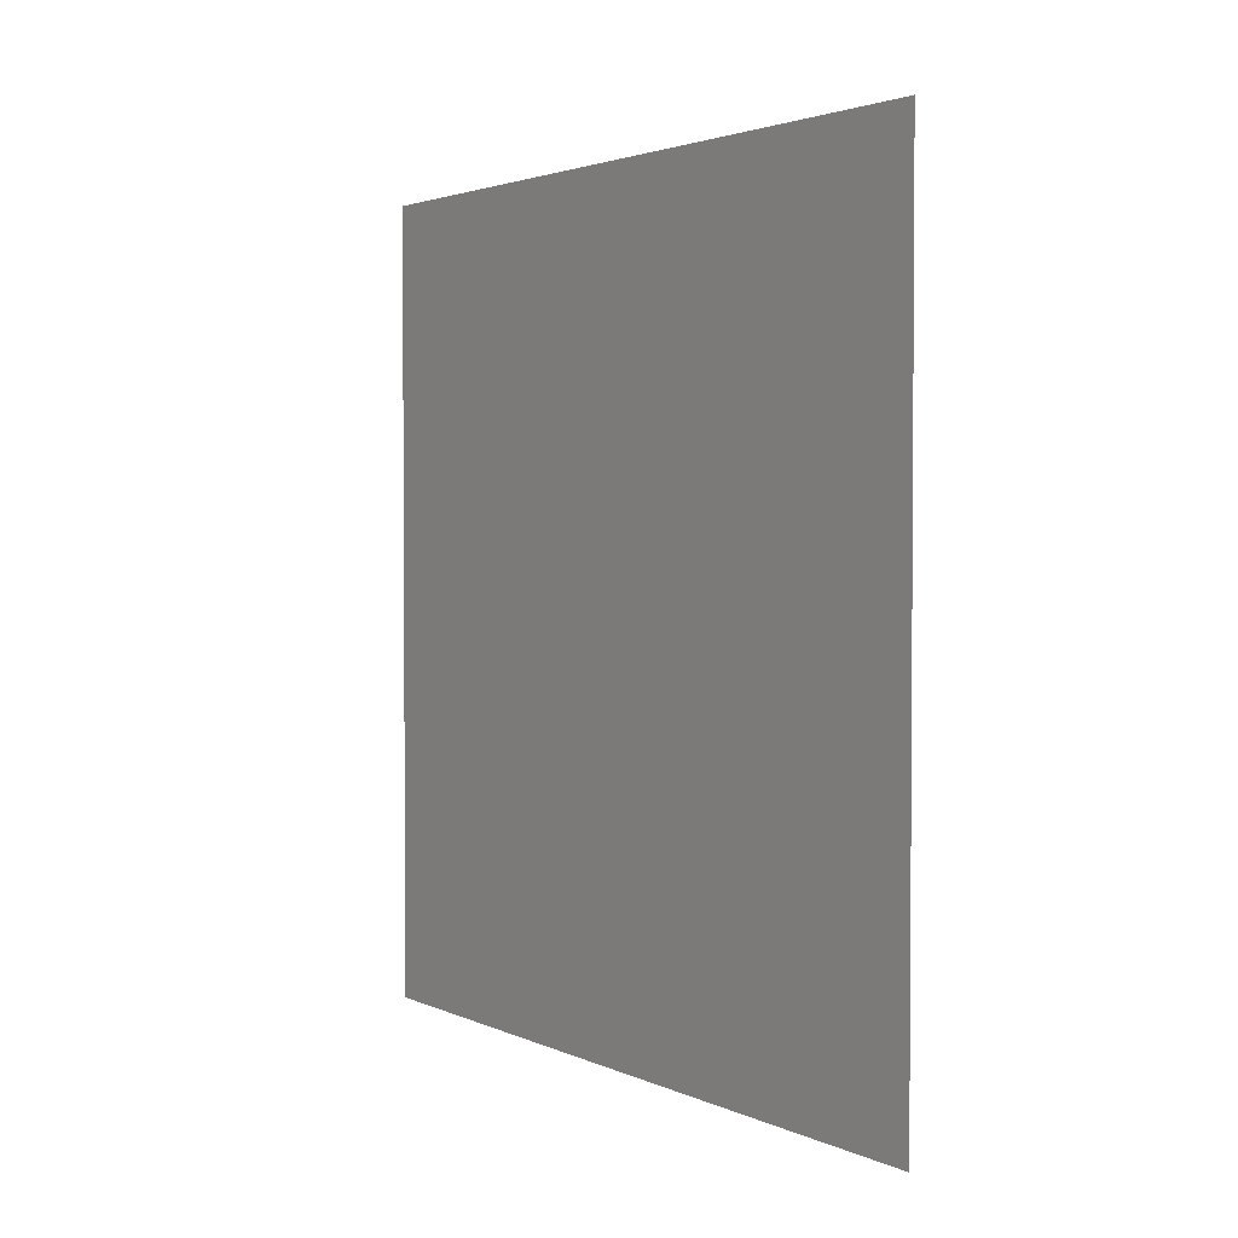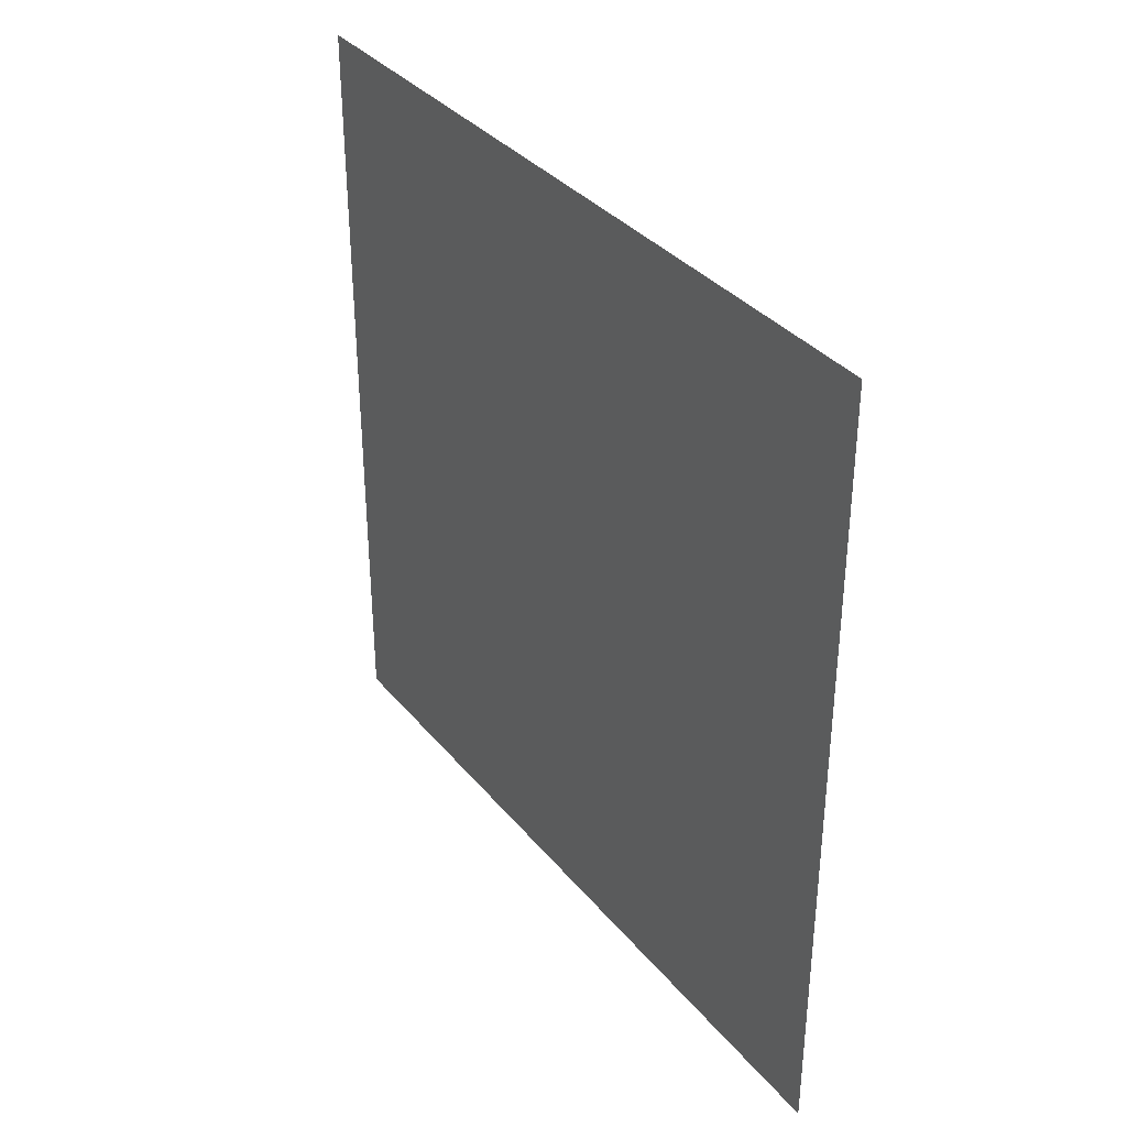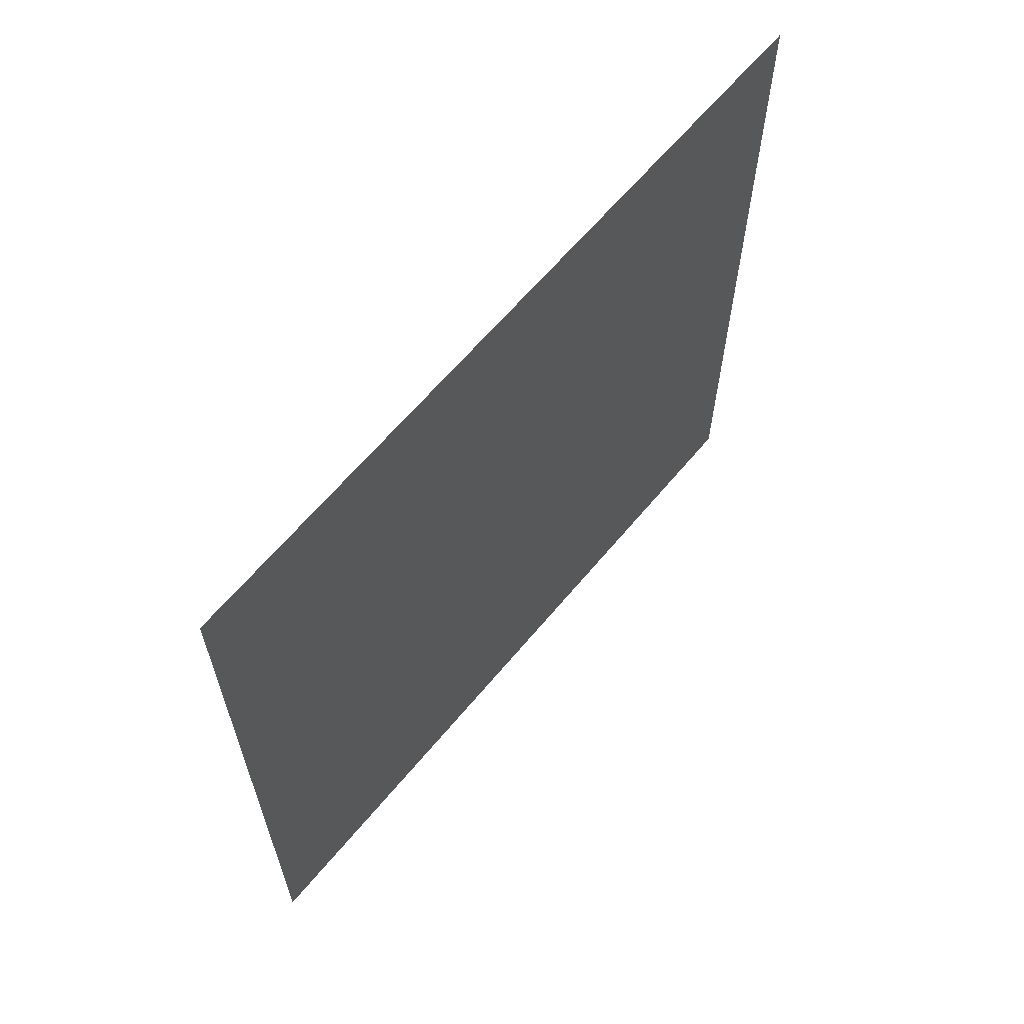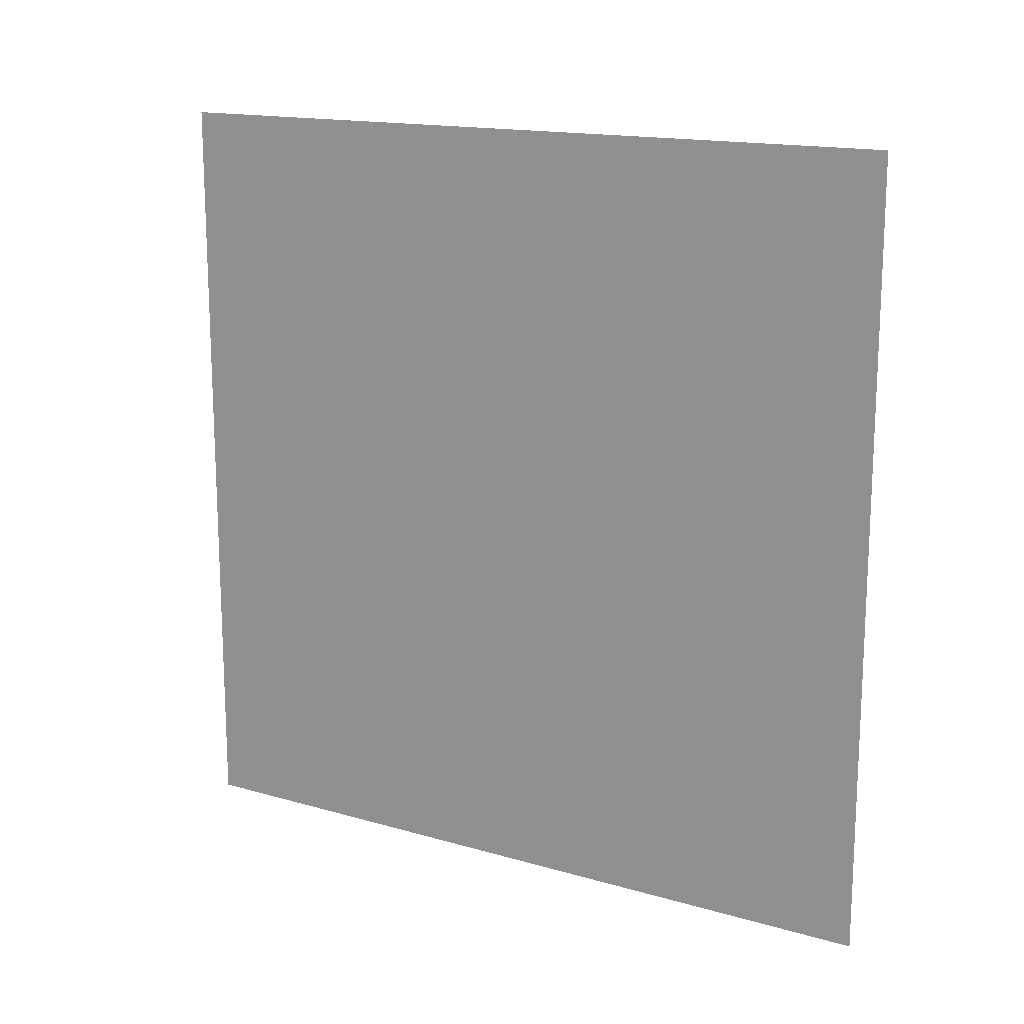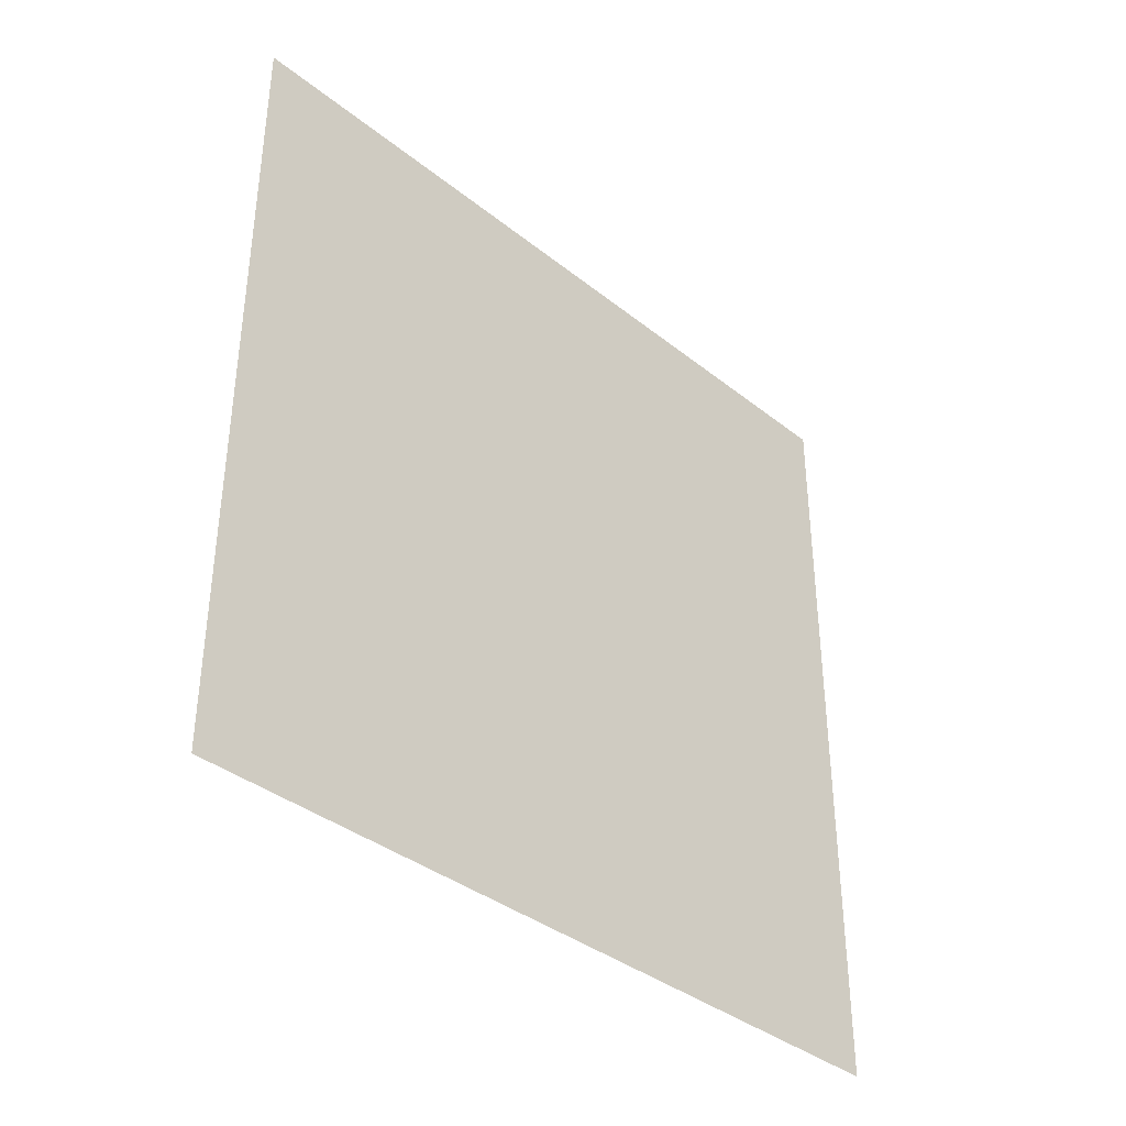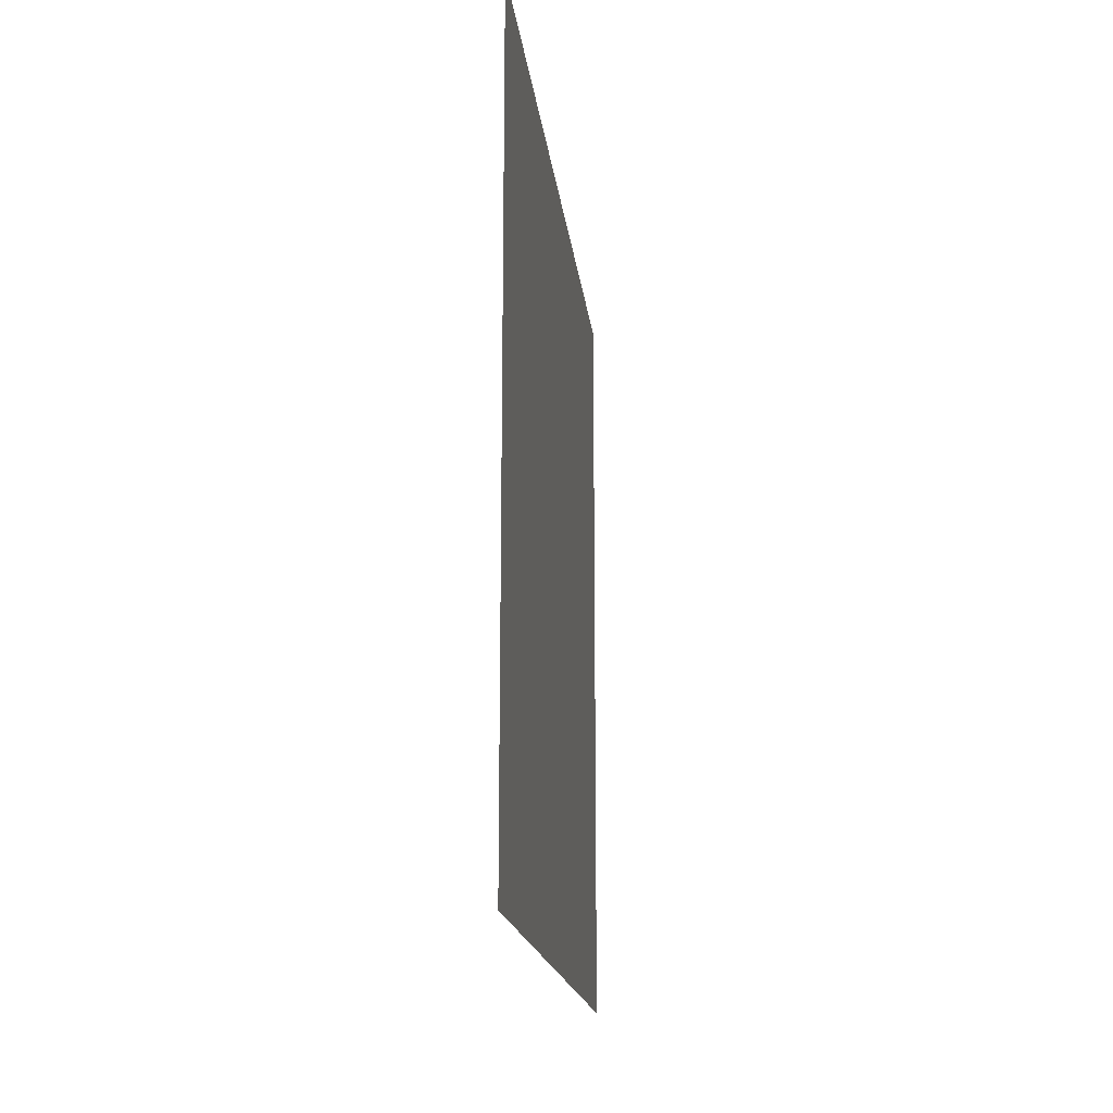
<metadata>
{"format":"obj","ext":"obj","renderer":"f3d","projection":"perspective","resolution":1024,"background":"white","views":[{"elev":2.5,"azim":147.1,"up":"+Z"},{"elev":35.0,"azim":-33.6,"up":"+Z"},{"elev":63.3,"azim":-140.3,"up":"+Y"},{"elev":15.7,"azim":121.1,"up":"+Z"},{"elev":-37.5,"azim":-135.4,"up":"+Y"},{"elev":-17.0,"azim":-173.7,"up":"+Z"}]}
</metadata>
<code>
o Plane.002
v -0 -0 0
v 0 1 0
v -0 -0 -1
v 0 1 -1
v -0 -0 -0.9688
v -0 -0 -0.75
v -0 -0 -0.7188
v -0 -0 -0.5
v -0 -0 -0.4688
v -0 -0 -0.25
v -0 -0 -0.2188
v -0 0.03125 0
v -0 0.25 0
v -0 0.2812 0
v -0 0.5 0
v -0 0.5312 0
v -0 0.75 0
v -0 0.7812 0
v 0 1 -0.2188
v 0 1 -0.25
v 0 1 -0.4688
v 0 1 -0.5
v 0 1 -0.7188
v 0 1 -0.75
v 0 1 -0.9688
v 0 0.7812 -1
v 0 0.75 -1
v 0 0.5312 -1
v 0 0.5 -1
v 0 0.2812 -1
v 0 0.25 -1
v -0 0.03125 -1
v 0 0.7812 -0.9688
v 0 0.7812 -0.75
v 0 0.7812 -0.7188
v 0 0.7812 -0.5
v 0 0.7812 -0.4688
v 0 0.7812 -0.25
v 0 0.7812 -0.2188
v 0 0.75 -0.9688
v 0 0.75 -0.75
v 0 0.75 -0.7188
v 0 0.75 -0.5
v 0 0.75 -0.4688
v 0 0.75 -0.25
v 0 0.75 -0.2188
v 0 0.5312 -0.9688
v 0 0.5312 -0.75
v 0 0.5312 -0.7188
v 0 0.5312 -0.5
v 0 0.5312 -0.4688
v -0 0.5312 -0.25
v -0 0.5312 -0.2188
v 0 0.5 -0.9688
v 0 0.5 -0.75
v 0 0.5 -0.7188
v -0 0.5 -0.5
v -0 0.5 -0.4688
v -0 0.5 -0.25
v -0 0.5 -0.2188
v 0 0.2812 -0.9688
v -0 0.2812 -0.75
v -0 0.2812 -0.7188
v -0 0.2812 -0.5
v -0 0.2812 -0.4688
v -0 0.2812 -0.25
v -0 0.2812 -0.2188
v 0 0.25 -0.9688
v -0 0.25 -0.75
v -0 0.25 -0.7188
v -0 0.25 -0.5
v -0 0.25 -0.4688
v -0 0.25 -0.25
v -0 0.25 -0.2188
v -0 0.03125 -0.9688
v -0 0.03125 -0.75
v -0 0.03125 -0.7188
v -0 0.03125 -0.5
v -0 0.03125 -0.4688
v -0 0.03125 -0.25
v -0 0.03125 -0.2188
f 25 26 33
f 27 33 26
f 41 35 34
f 43 37 36
f 45 39 38
f 40 28 47
f 29 47 28
f 48 56 49
f 50 58 51
f 52 60 53
f 73 79 80
f 56 62 63
f 54 30 61
f 76 5 6
f 31 61 30
f 69 63 62
f 71 65 64
f 73 67 66
f 69 75 76
f 81 1 12
f 64 70 71
f 78 7 8
f 71 77 78
f 13 67 74
f 64 56 63
f 66 58 65
f 14 60 67
f 15 53 60
f 59 51 58
f 57 49 56
f 74 12 13
f 55 47 54
f 81 73 80
f 16 46 53
f 80 9 10
f 52 44 51
f 72 78 79
f 50 42 49
f 62 68 69
f 70 76 77
f 68 32 75
f 48 40 47
f 3 75 32
f 6 77 76
f 8 79 78
f 10 81 80
f 23 34 35
f 21 36 37
f 38 19 20
f 20 37 38
f 39 17 18
f 22 35 36
f 24 33 34
f 34 40 41
f 36 42 43
f 38 44 45
f 39 2 19
f 42 48 49
f 44 50 51
f 53 45 52
f 58 64 65
f 66 72 73
f 62 54 61
f 67 59 66
f 25 4 26
f 27 40 33
f 41 42 35
f 43 44 37
f 45 46 39
f 40 27 28
f 29 54 47
f 48 55 56
f 50 57 58
f 52 59 60
f 73 72 79
f 56 55 62
f 54 29 30
f 76 75 5
f 31 68 61
f 69 70 63
f 71 72 65
f 73 74 67
f 69 68 75
f 81 11 1
f 64 63 70
f 78 77 7
f 71 70 77
f 13 14 67
f 64 57 56
f 66 59 58
f 14 15 60
f 15 16 53
f 59 52 51
f 57 50 49
f 74 81 12
f 55 48 47
f 81 74 73
f 16 17 46
f 80 79 9
f 52 45 44
f 72 71 78
f 50 43 42
f 62 61 68
f 70 69 76
f 68 31 32
f 48 41 40
f 3 5 75
f 6 7 77
f 8 9 79
f 10 11 81
f 23 24 34
f 21 22 36
f 38 39 19
f 20 21 37
f 39 46 17
f 22 23 35
f 24 25 33
f 34 33 40
f 36 35 42
f 38 37 44
f 39 18 2
f 42 41 48
f 44 43 50
f 53 46 45
f 58 57 64
f 66 65 72
f 62 55 54
f 67 60 59

</code>
